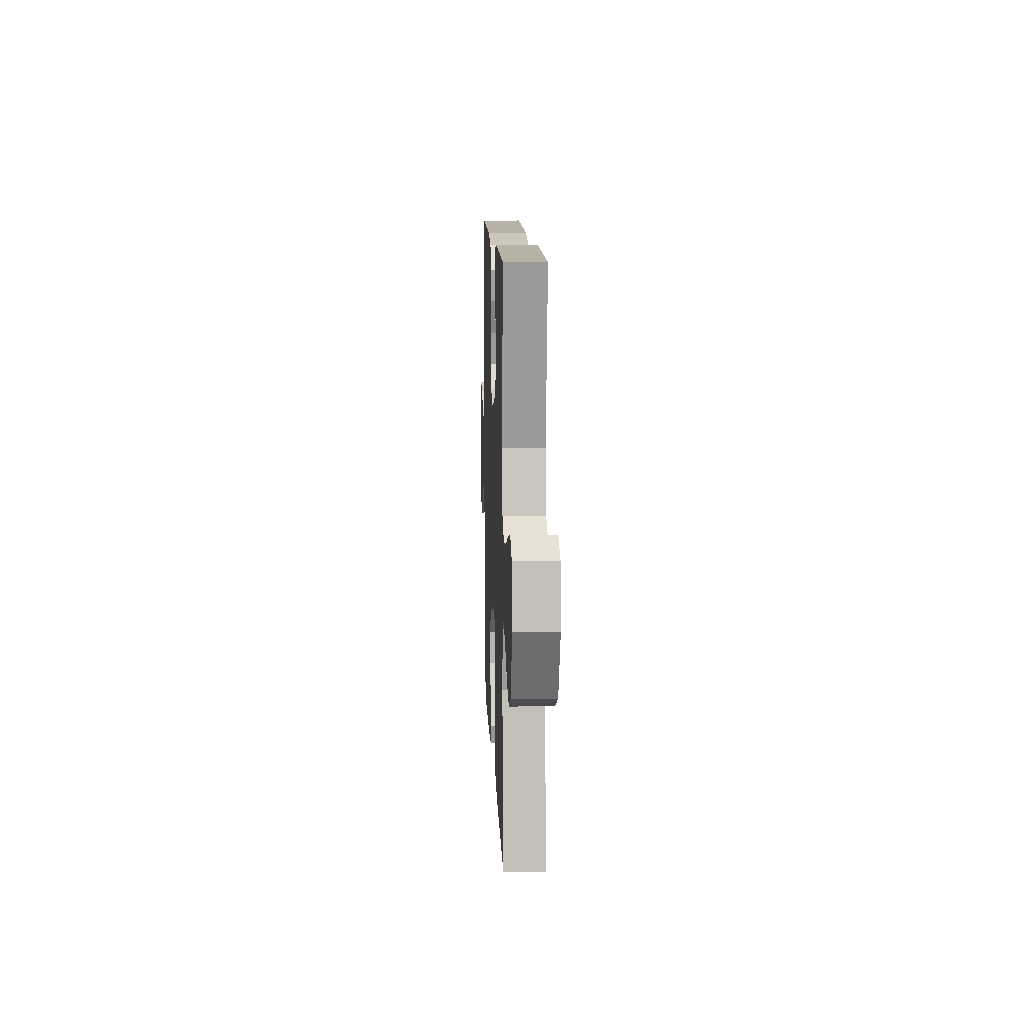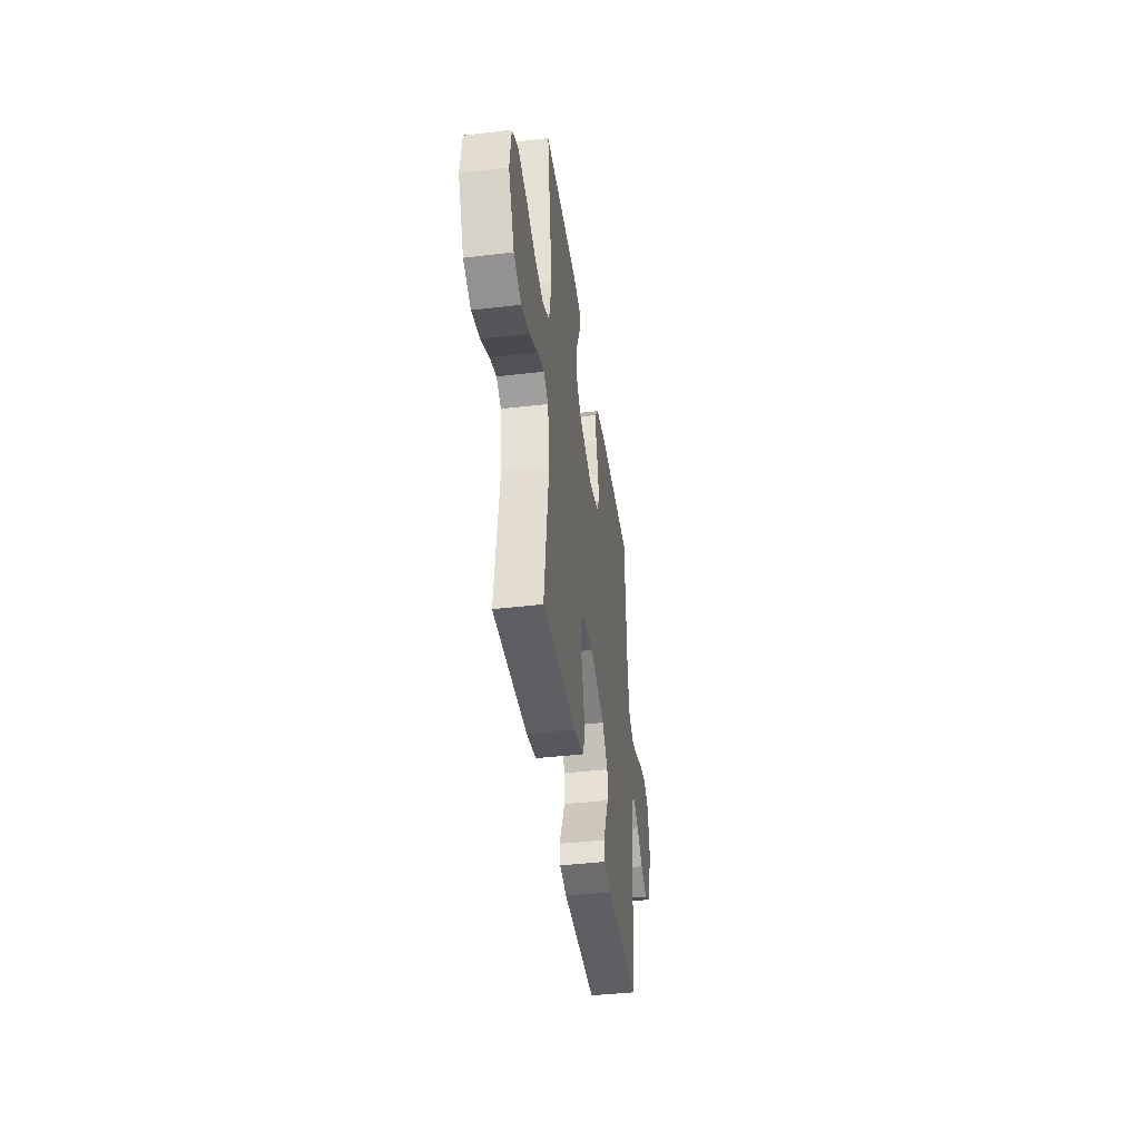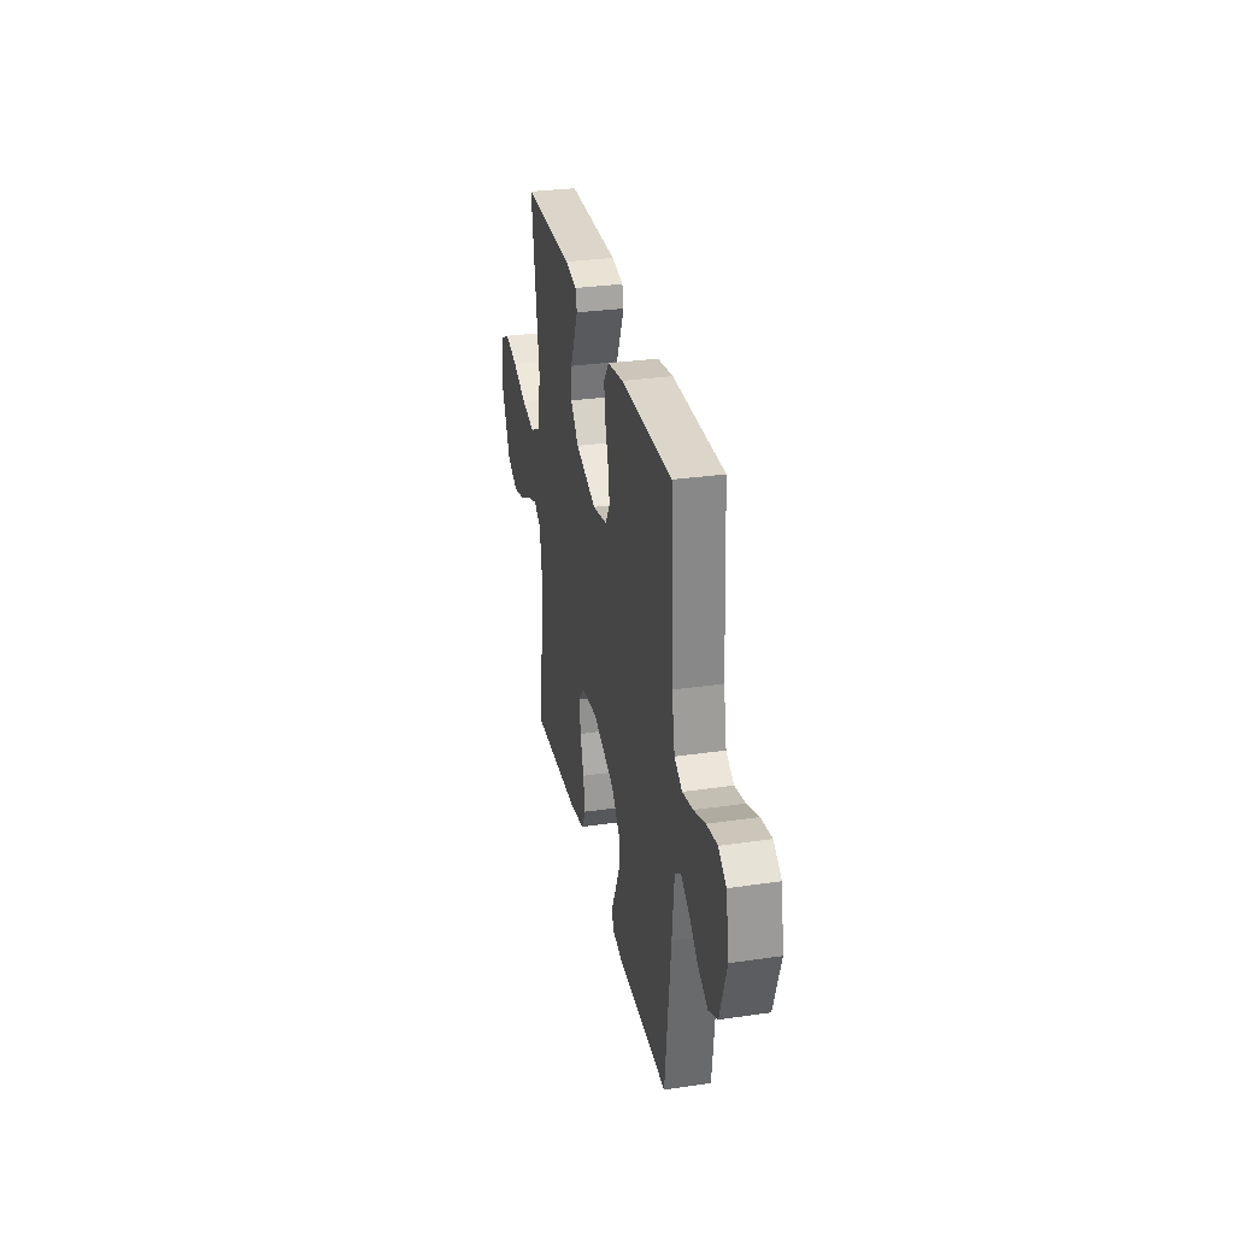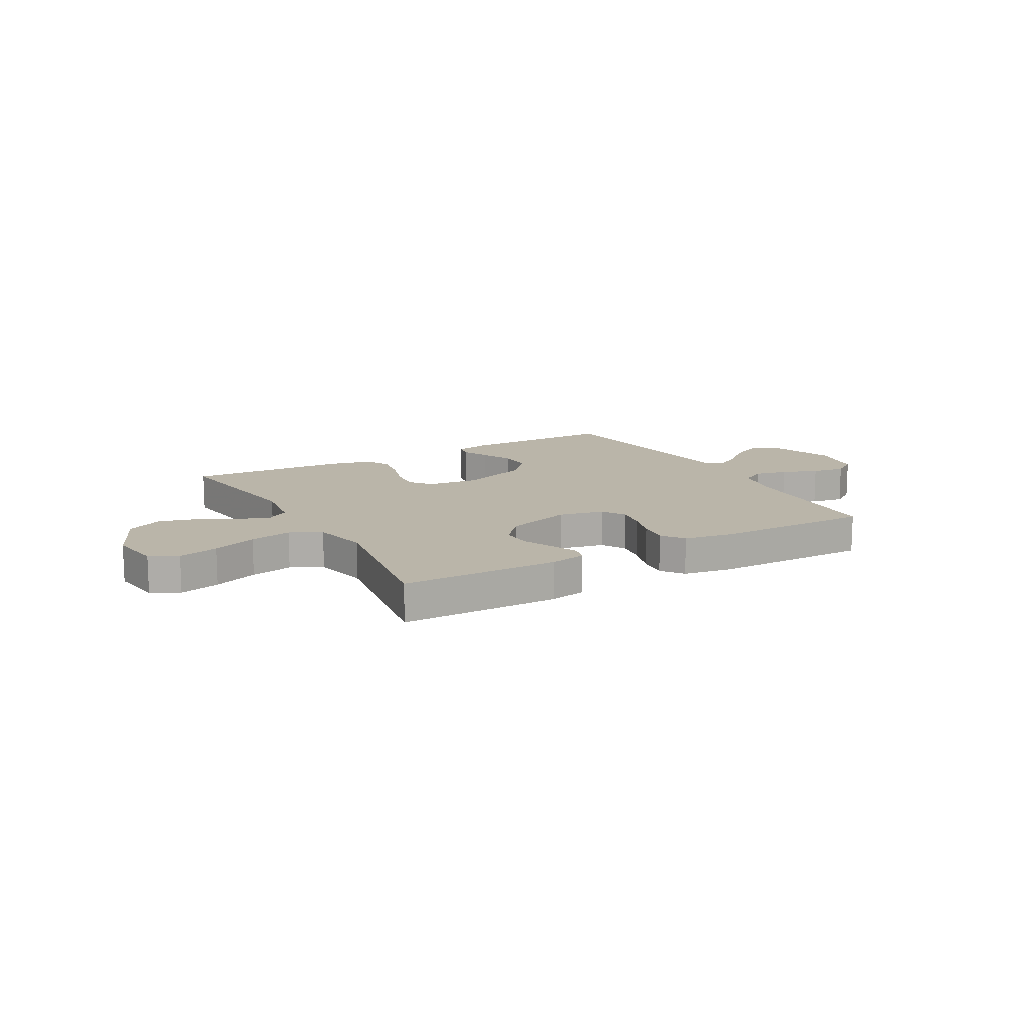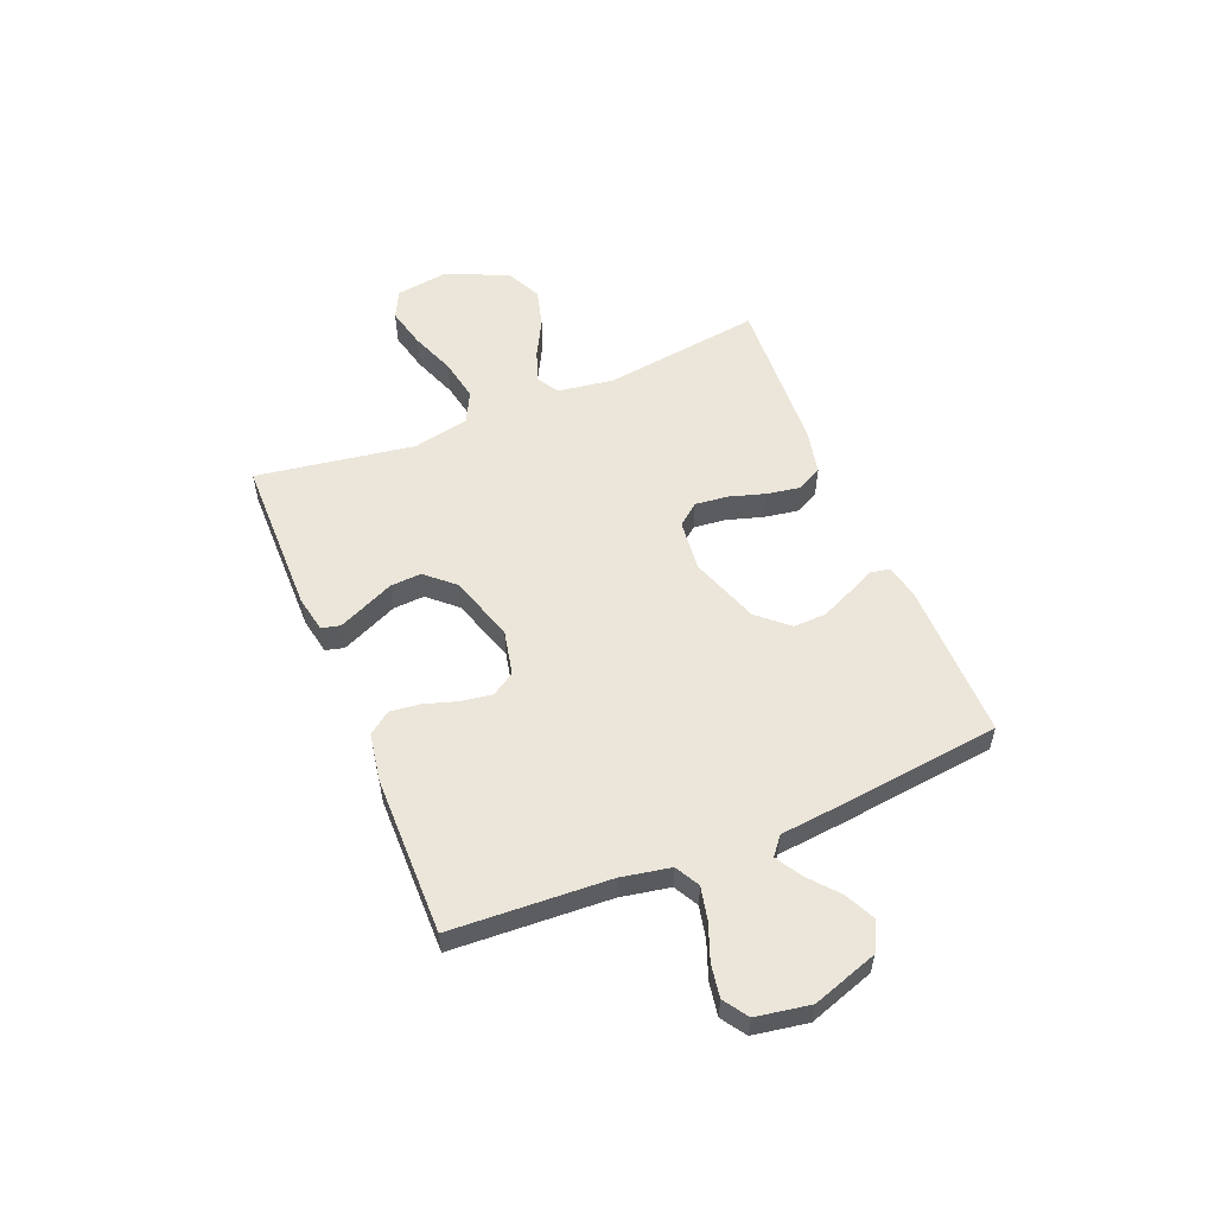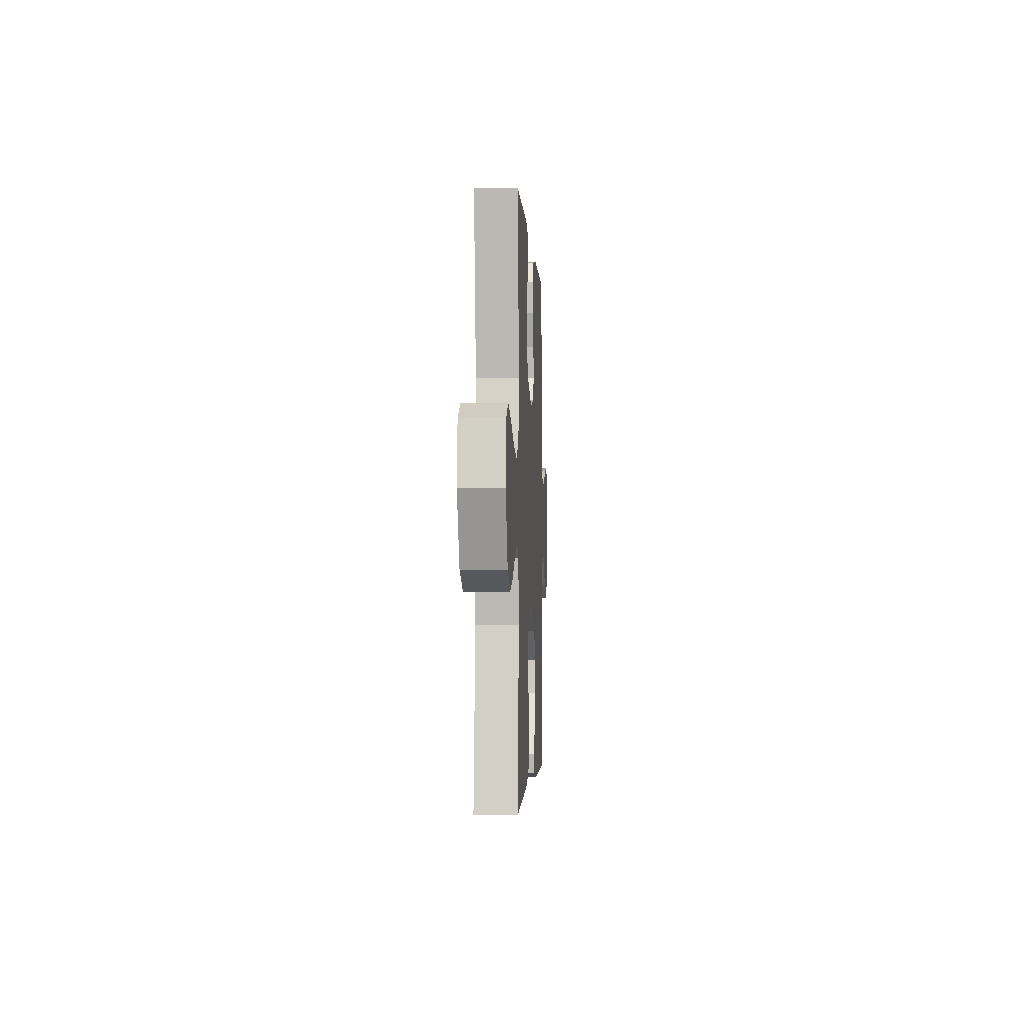
<metadata>
{"format":"obj","ext":"obj","renderer":"f3d","projection":"perspective","resolution":1024,"background":"white","views":[{"elev":11.7,"azim":-92.4,"up":"+Z"},{"elev":-41.5,"azim":-81.9,"up":"+Z"},{"elev":30.9,"azim":78.2,"up":"+Z"},{"elev":13.5,"azim":-29.6,"up":"+Y"},{"elev":55.2,"azim":67.5,"up":"+Y"},{"elev":-2.5,"azim":-87.0,"up":"+Z"}]}
</metadata>
<code>
v -0.5 0.07 0.5
v -0.2 0.07 0.504
v -0.131 0.07 0.491
v -0.122 0.07 0.456
v -0.144 0.07 0.406
v -0.17 0.07 0.348
v -0.173 0.07 0.289
v -0.125 0.07 0.236
v 0 0.07 0.197
v 0.086 0.07 0.216
v 0.113 0.07 0.26
v 0.104 0.07 0.318
v 0.084 0.07 0.381
v 0.077 0.07 0.438
v 0.108 0.07 0.48
v 0.2 0.07 0.496
v 0.5 0.07 0.5
v 0.517 0.07 0.2
v 0.535 0.07 0.107
v 0.581 0.07 0.082
v 0.643 0.07 0.096
v 0.711 0.07 0.122
v 0.774 0.07 0.133
v 0.82 0.07 0.102
v 0.838 0.07 0
v 0.797 0.07 -0.124
v 0.743 0.07 -0.153
v 0.685 0.07 -0.125
v 0.629 0.07 -0.078
v 0.58 0.07 -0.049
v 0.546 0.07 -0.077
v 0.534 0.07 -0.2
v 0.5 0.07 -0.5
v 0.2 0.07 -0.499
v 0.136 0.07 -0.485
v 0.129 0.07 -0.449
v 0.153 0.07 -0.397
v 0.18 0.07 -0.337
v 0.182 0.07 -0.274
v 0.131 0.07 -0.217
v 0 0.07 -0.171
v -0.097 0.07 -0.182
v -0.13 0.07 -0.223
v -0.123 0.07 -0.285
v -0.102 0.07 -0.353
v -0.091 0.07 -0.417
v -0.115 0.07 -0.464
v -0.2 0.07 -0.483
v -0.5 0.07 -0.5
v -0.46 0.07 -0.2
v -0.476 0.07 -0.093
v -0.518 0.07 -0.068
v -0.578 0.07 -0.09
v -0.649 0.07 -0.128
v -0.722 0.07 -0.148
v -0.789 0.07 -0.116
v -0.842 0.07 0
v -0.828 0.07 0.101
v -0.775 0.07 0.128
v -0.698 0.07 0.11
v -0.613 0.07 0.078
v -0.533 0.07 0.063
v -0.474 0.07 0.093
v -0.452 0.07 0.2
v -0.5 0 0.5
v -0.2 0 0.504
v -0.131 0 0.491
v -0.122 0 0.456
v -0.144 0 0.406
v -0.17 0 0.348
v -0.173 0 0.289
v -0.125 0 0.236
v 0 0 0.197
v 0.086 0 0.216
v 0.113 0 0.26
v 0.104 0 0.318
v 0.084 0 0.381
v 0.077 0 0.438
v 0.108 0 0.48
v 0.2 0 0.496
v 0.5 0 0.5
v 0.517 0 0.2
v 0.535 0 0.107
v 0.581 0 0.082
v 0.643 0 0.096
v 0.711 0 0.122
v 0.774 0 0.133
v 0.82 0 0.102
v 0.838 0 0
v 0.797 0 -0.124
v 0.743 0 -0.153
v 0.685 0 -0.125
v 0.629 0 -0.078
v 0.58 0 -0.049
v 0.546 0 -0.077
v 0.534 0 -0.2
v 0.5 0 -0.5
v 0.2 0 -0.499
v 0.136 0 -0.485
v 0.129 0 -0.449
v 0.153 0 -0.397
v 0.18 0 -0.337
v 0.182 0 -0.274
v 0.131 0 -0.217
v 0 0 -0.171
v -0.097 0 -0.182
v -0.13 0 -0.223
v -0.123 0 -0.285
v -0.102 0 -0.353
v -0.091 0 -0.417
v -0.115 0 -0.464
v -0.2 0 -0.483
v -0.5 0 -0.5
v -0.46 0 -0.2
v -0.476 0 -0.093
v -0.518 0 -0.068
v -0.578 0 -0.09
v -0.649 0 -0.128
v -0.722 0 -0.148
v -0.789 0 -0.116
v -0.842 0 0
v -0.828 0 0.101
v -0.775 0 0.128
v -0.698 0 0.11
v -0.613 0 0.078
v -0.533 0 0.063
v -0.474 0 0.093
v -0.452 0 0.2
f 58 59 60 61
f 58 61 62
f 57 58 62
f 56 57 62
f 53 54 55 56
f 52 53 56 62
f 51 52 62 63
f 47 48 49 50
f 44 45 46 47
f 43 44 47 50
f 42 43 50 51
f 34 35 36 37
f 34 37 38
f 31 32 33 34
f 31 34 38 39
f 26 27 28 29
f 26 29 30
f 25 26 30
f 24 25 30
f 21 22 23 24
f 20 21 24 30
f 19 20 30 31
f 15 16 17 18
f 12 13 14 15
f 11 12 15 18
f 10 11 18 19
f 3 4 5 6
f 1 2 3 6
f 64 1 6 7
f 63 64 7 8
f 41 42 51 63
f 40 41 63 8
f 39 40 8 9
f 19 31 39
f 9 10 19 39
f 125 124 123 122
f 126 125 122
f 126 122 121
f 126 121 120
f 120 119 118 117
f 126 120 117 116
f 127 126 116 115
f 114 113 112 111
f 111 110 109 108
f 114 111 108 107
f 115 114 107 106
f 101 100 99 98
f 102 101 98
f 98 97 96 95
f 103 102 98 95
f 93 92 91 90
f 94 93 90
f 94 90 89
f 94 89 88
f 88 87 86 85
f 94 88 85 84
f 95 94 84 83
f 82 81 80 79
f 79 78 77 76
f 82 79 76 75
f 83 82 75 74
f 70 69 68 67
f 70 67 66 65
f 71 70 65 128
f 72 71 128 127
f 127 115 106 105
f 72 127 105 104
f 73 72 104 103
f 103 95 83
f 103 83 74 73
f 1 65 66 2
f 2 66 67 3
f 3 67 68 4
f 4 68 69 5
f 5 69 70 6
f 6 70 71 7
f 7 71 72 8
f 8 72 73 9
f 9 73 74 10
f 10 74 75 11
f 11 75 76 12
f 12 76 77 13
f 13 77 78 14
f 14 78 79 15
f 15 79 80 16
f 16 80 81 17
f 17 81 82 18
f 18 82 83 19
f 19 83 84 20
f 20 84 85 21
f 21 85 86 22
f 22 86 87 23
f 23 87 88 24
f 24 88 89 25
f 25 89 90 26
f 26 90 91 27
f 27 91 92 28
f 28 92 93 29
f 29 93 94 30
f 30 94 95 31
f 31 95 96 32
f 32 96 97 33
f 33 97 98 34
f 34 98 99 35
f 35 99 100 36
f 36 100 101 37
f 37 101 102 38
f 38 102 103 39
f 39 103 104 40
f 40 104 105 41
f 41 105 106 42
f 42 106 107 43
f 43 107 108 44
f 44 108 109 45
f 45 109 110 46
f 46 110 111 47
f 47 111 112 48
f 48 112 113 49
f 49 113 114 50
f 50 114 115 51
f 51 115 116 52
f 52 116 117 53
f 53 117 118 54
f 54 118 119 55
f 55 119 120 56
f 56 120 121 57
f 57 121 122 58
f 58 122 123 59
f 59 123 124 60
f 60 124 125 61
f 61 125 126 62
f 62 126 127 63
f 63 127 128 64
f 64 128 65 1

</code>
